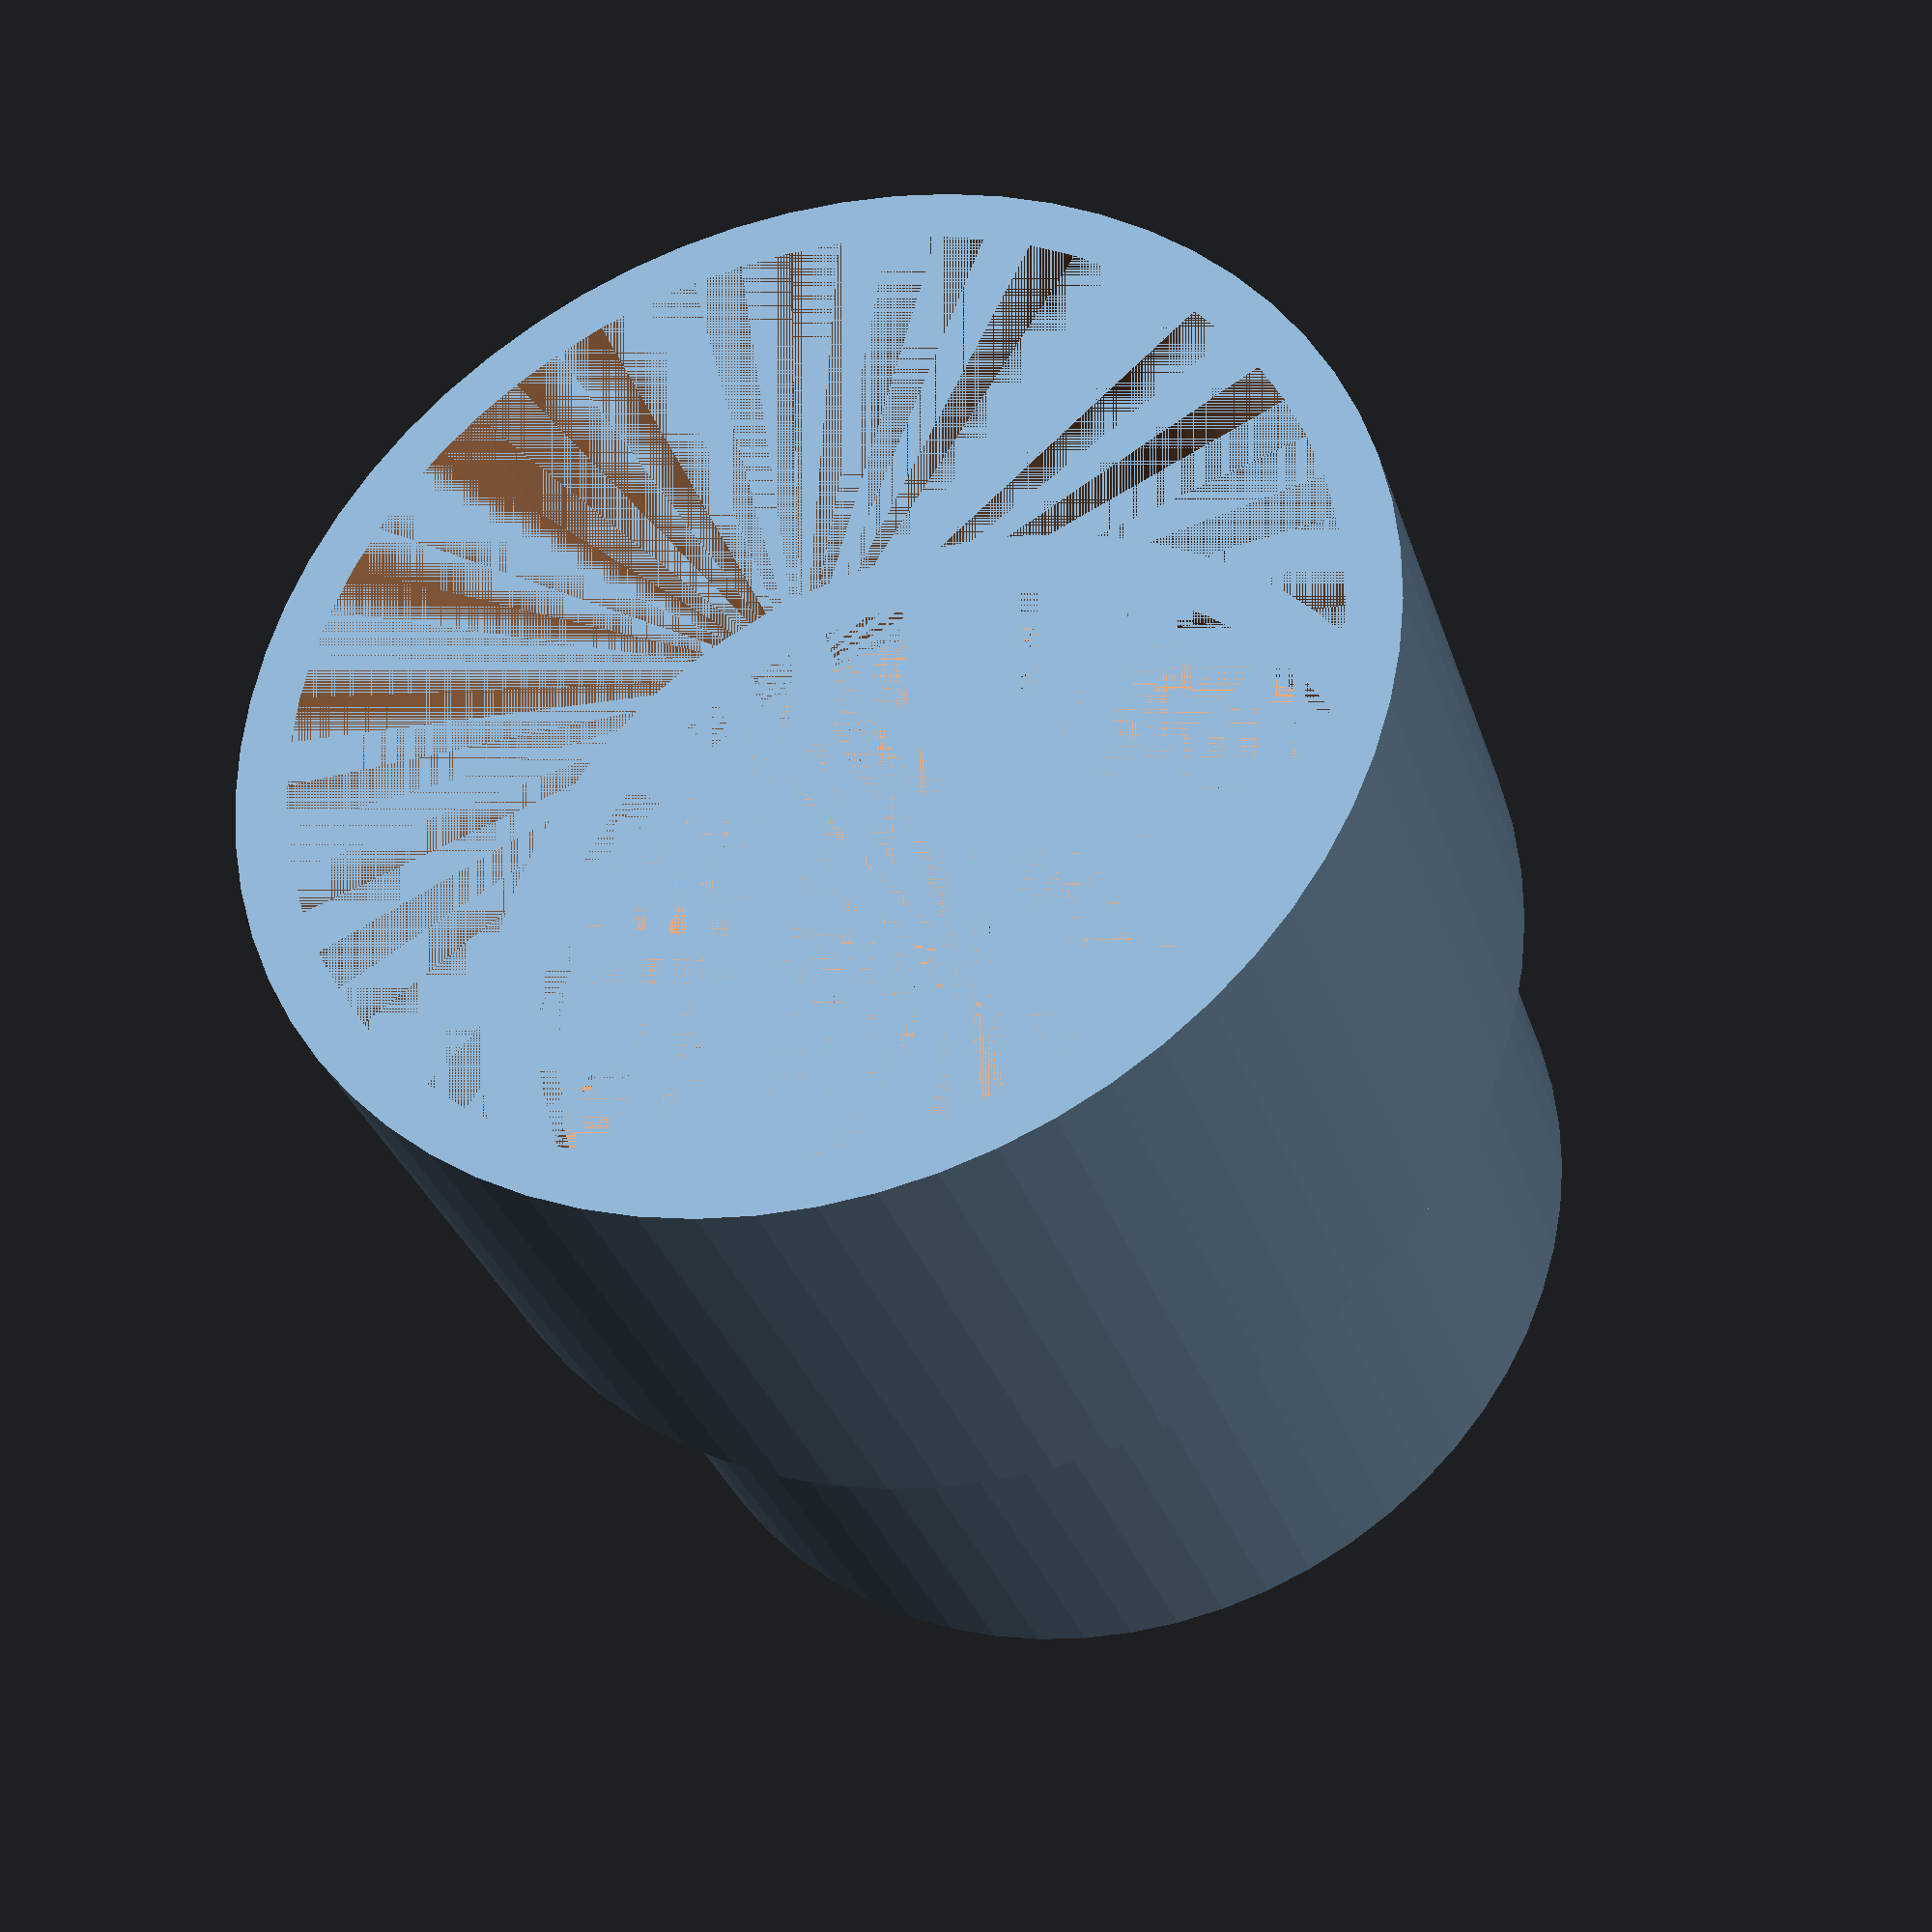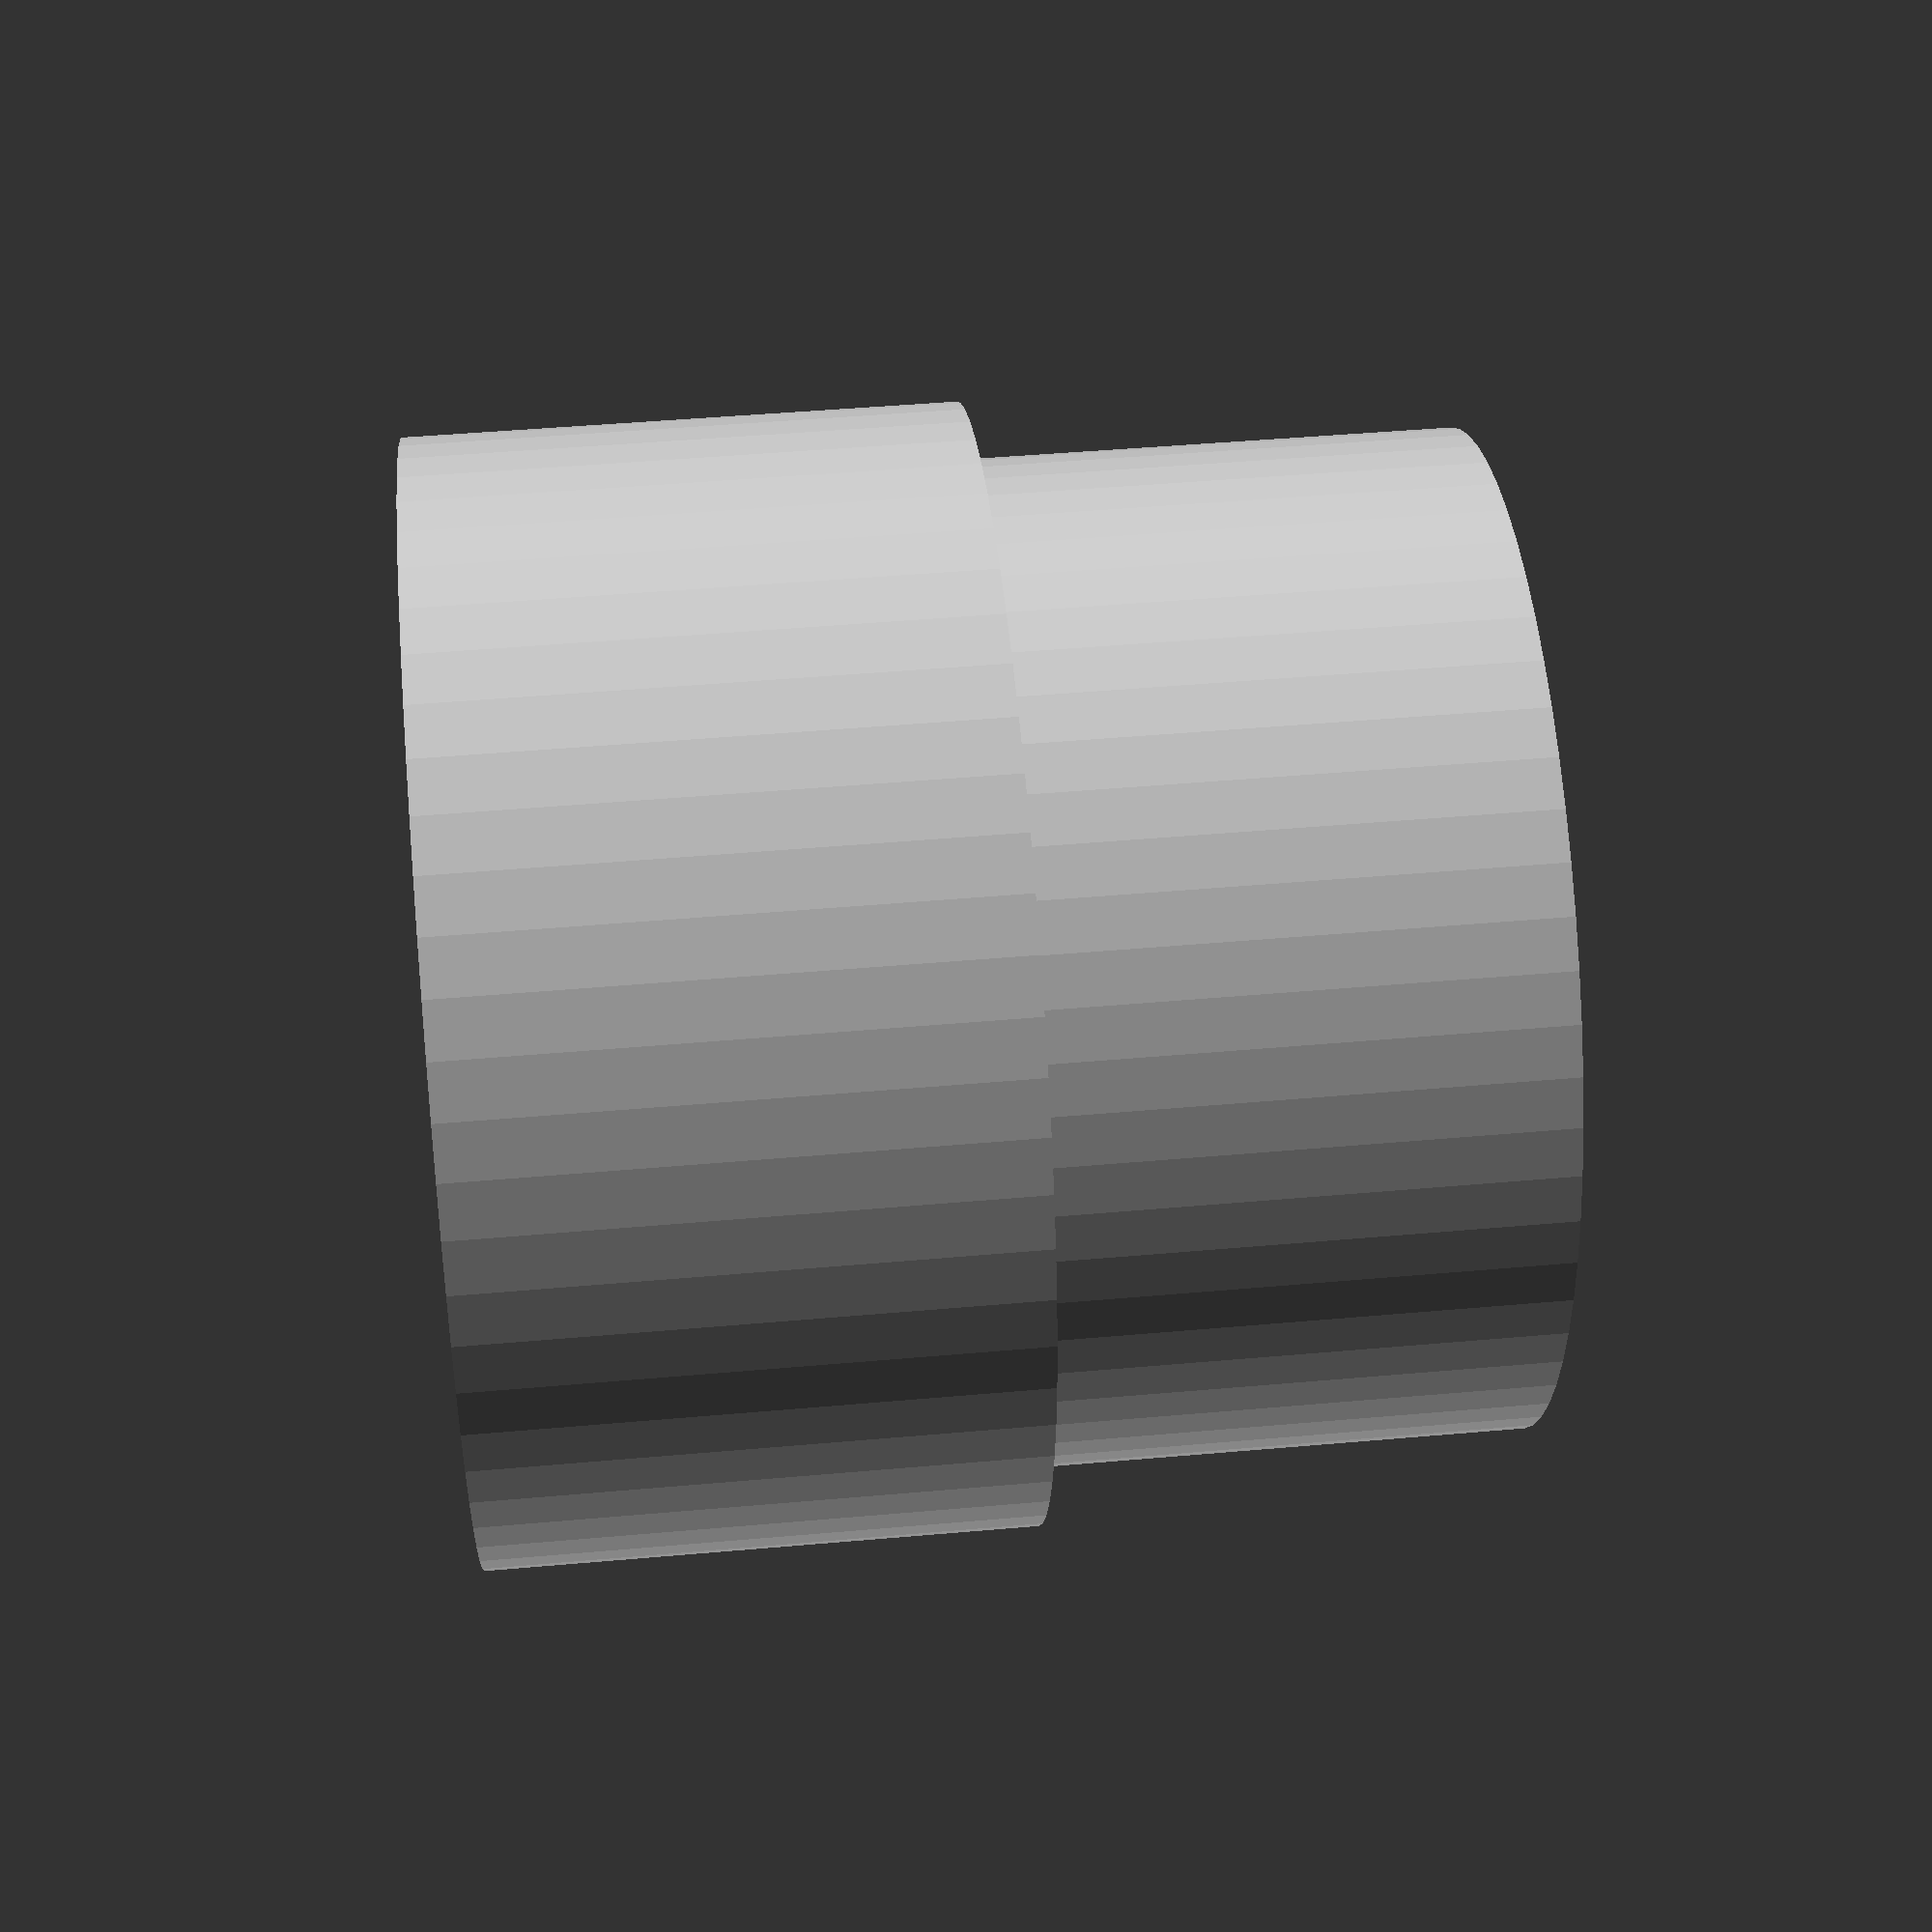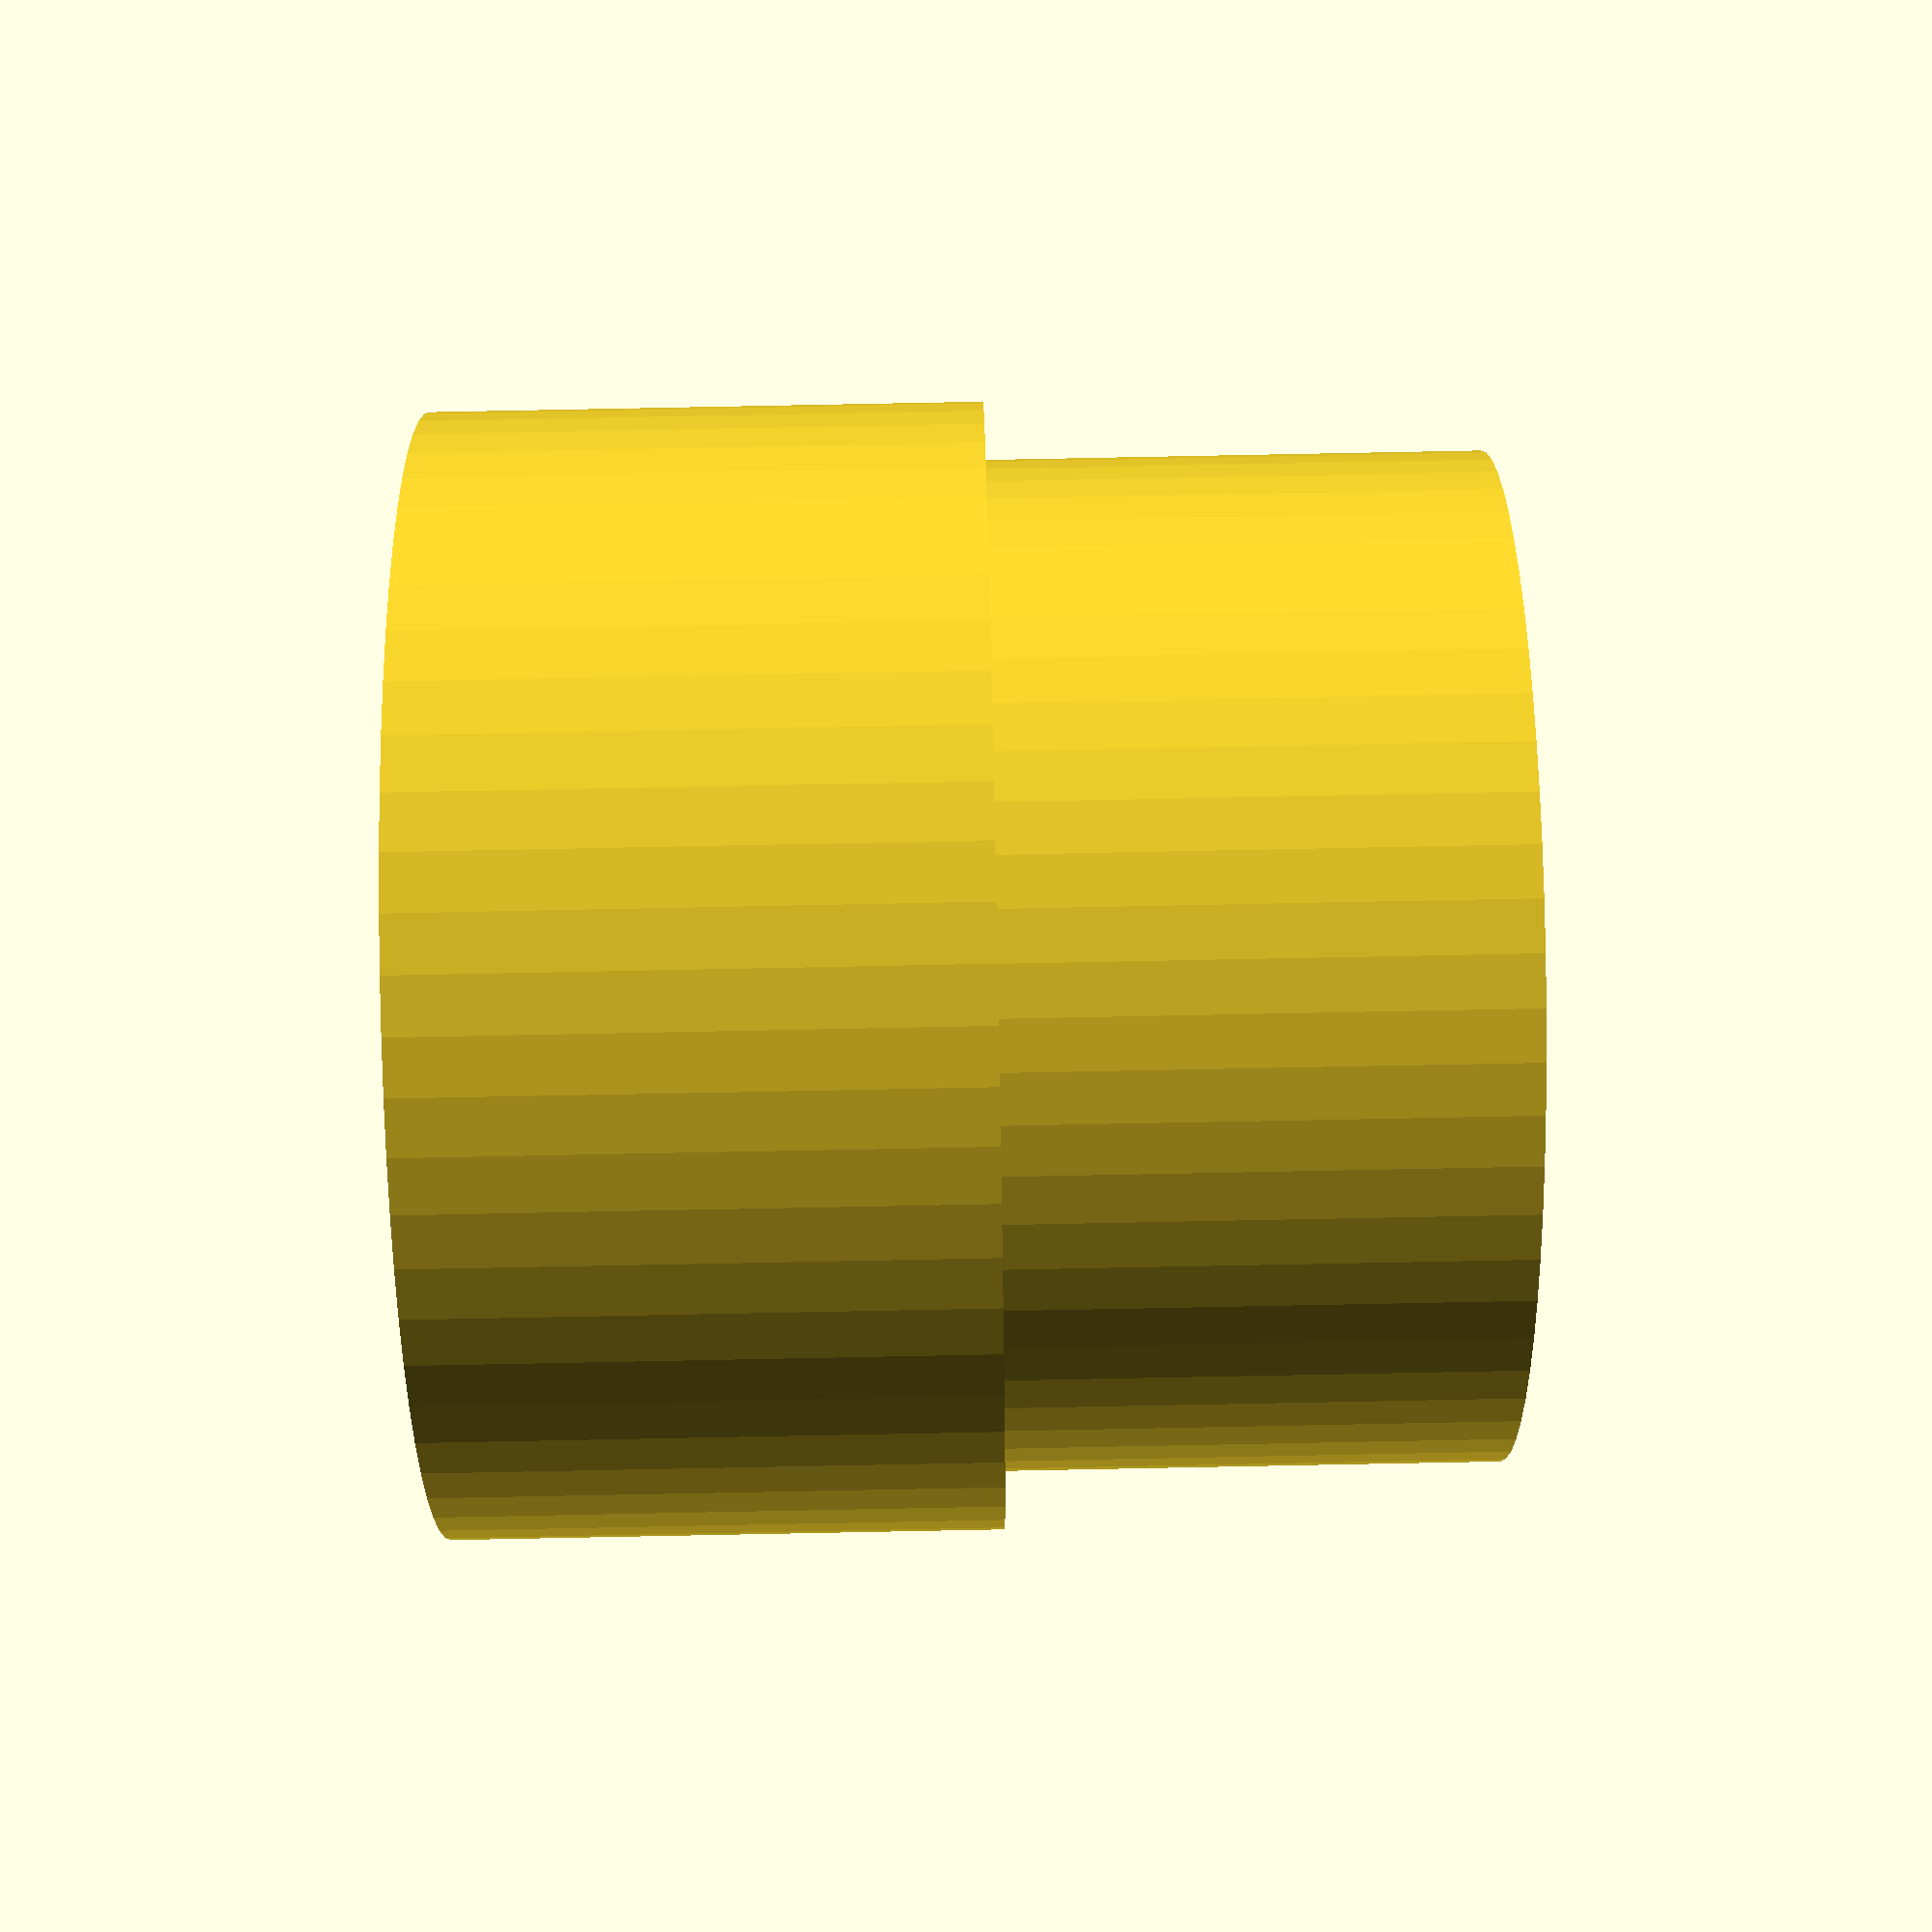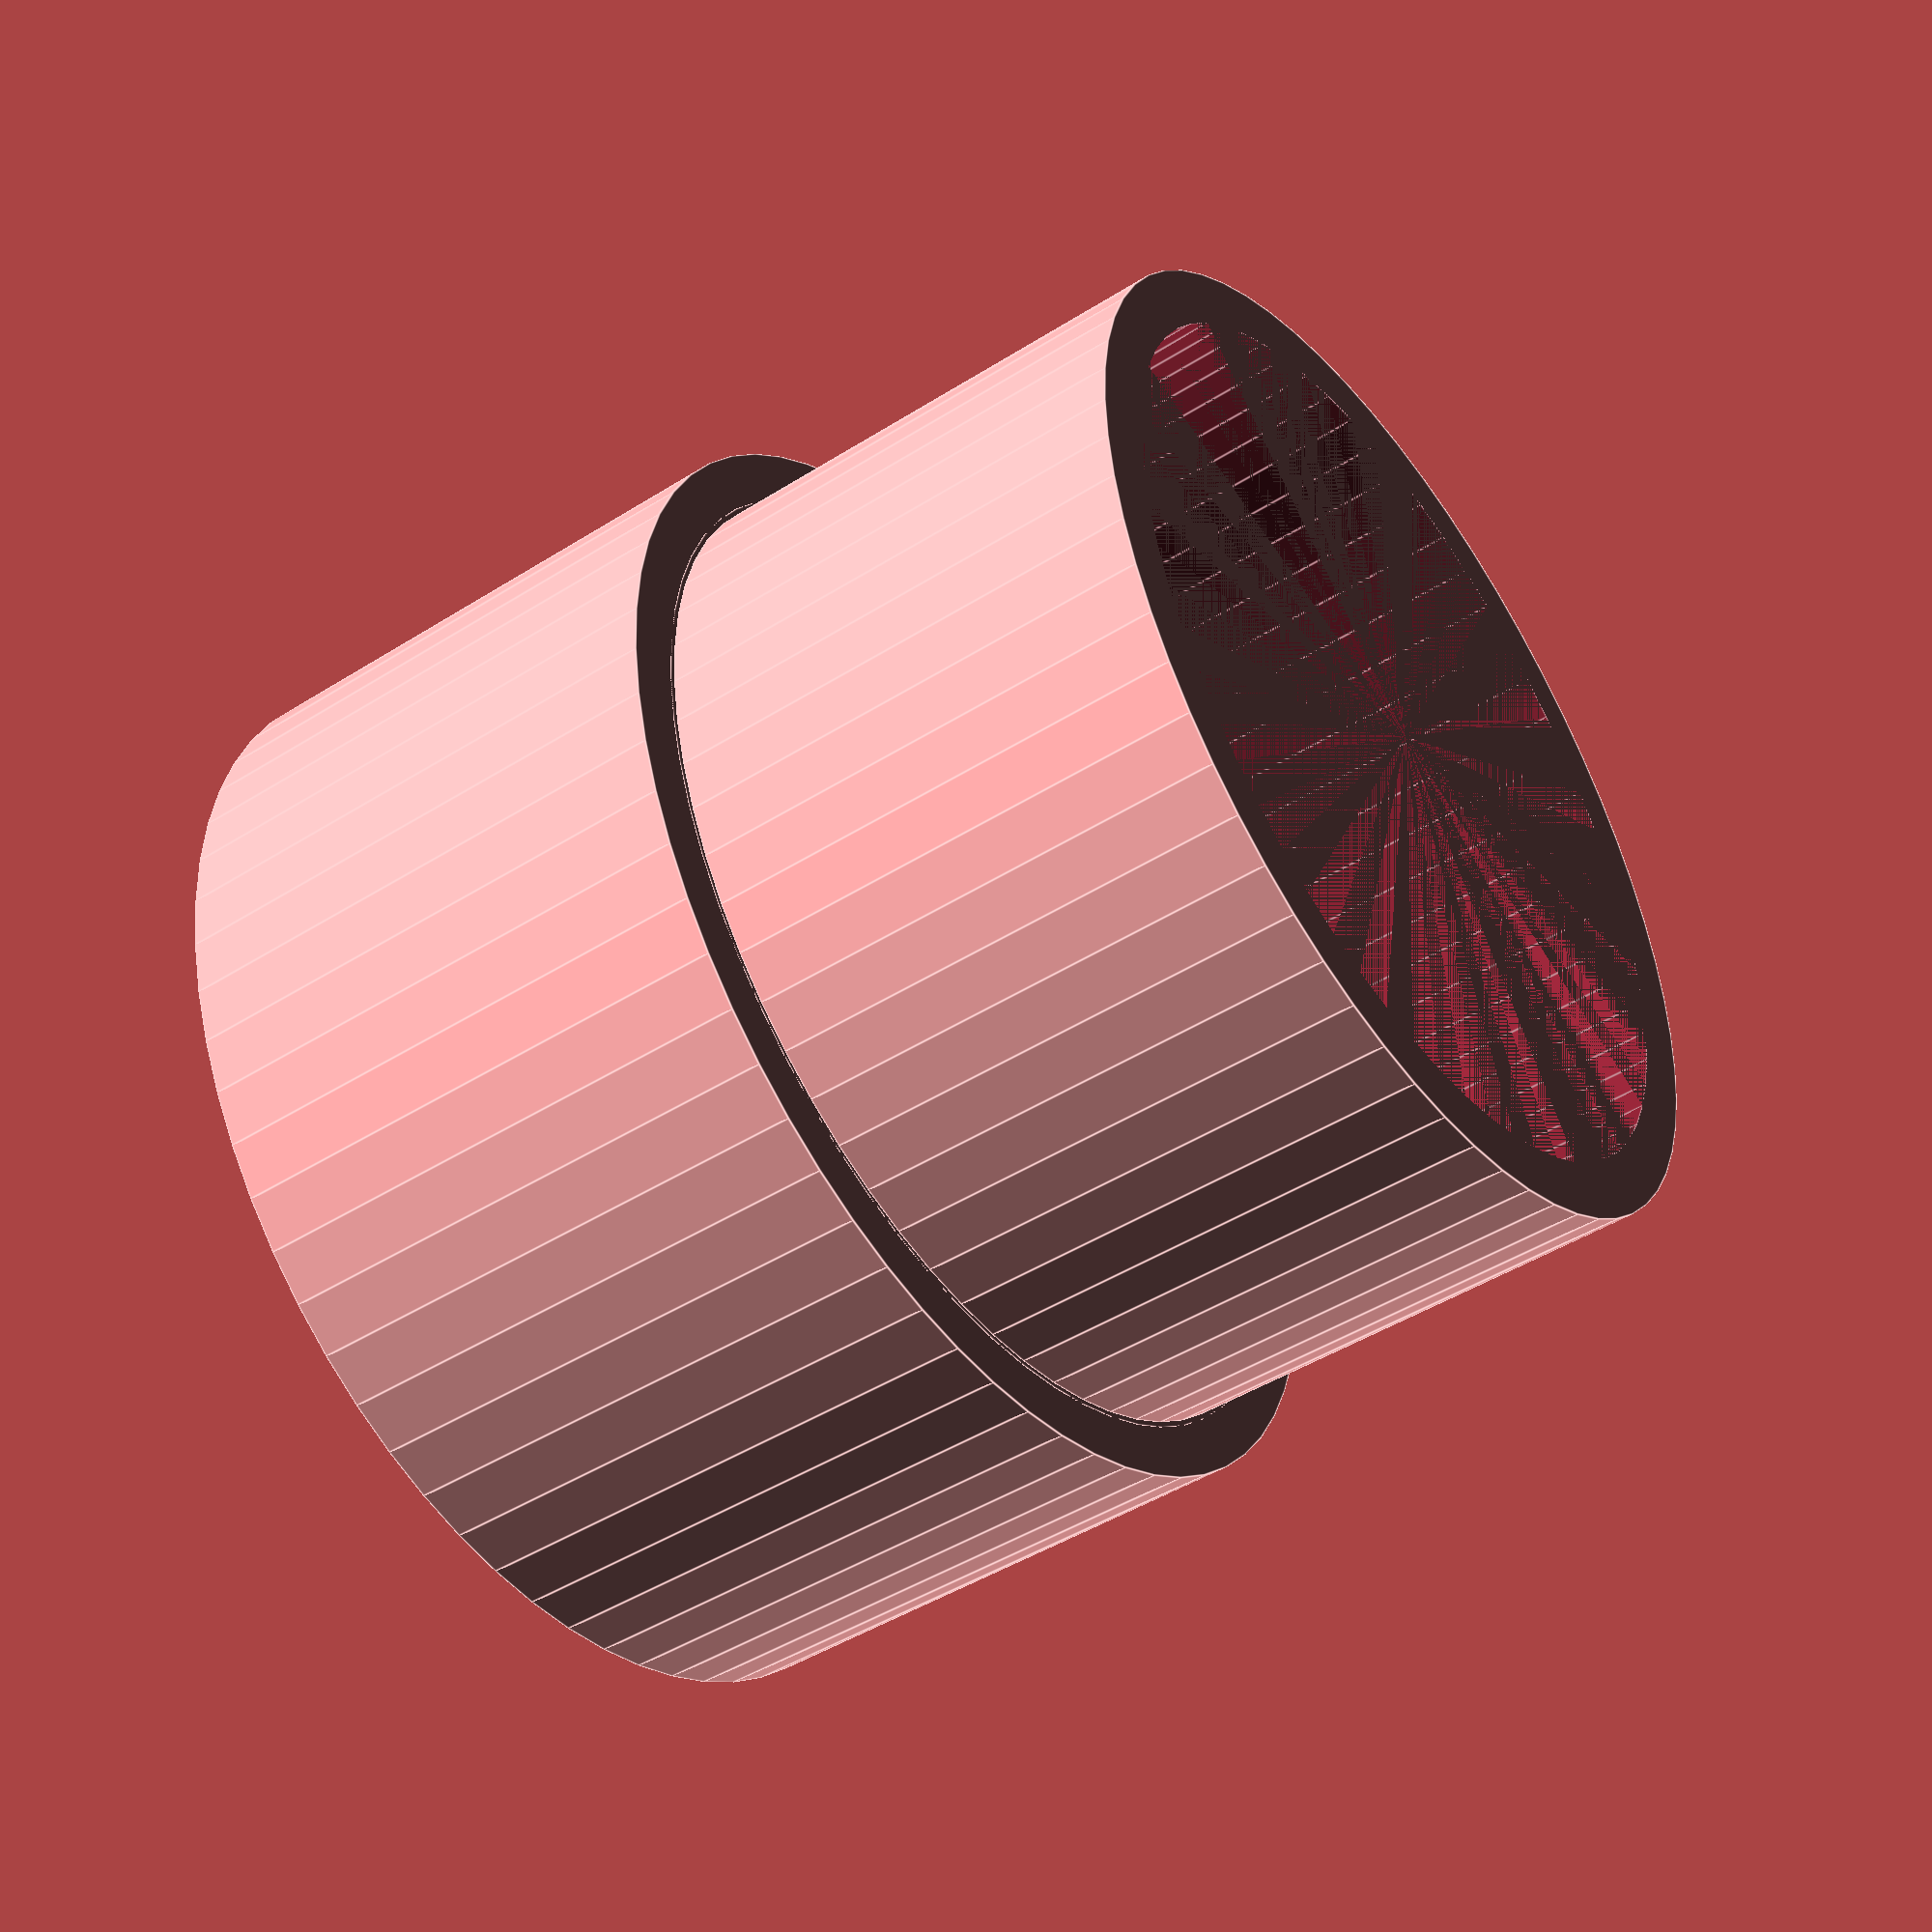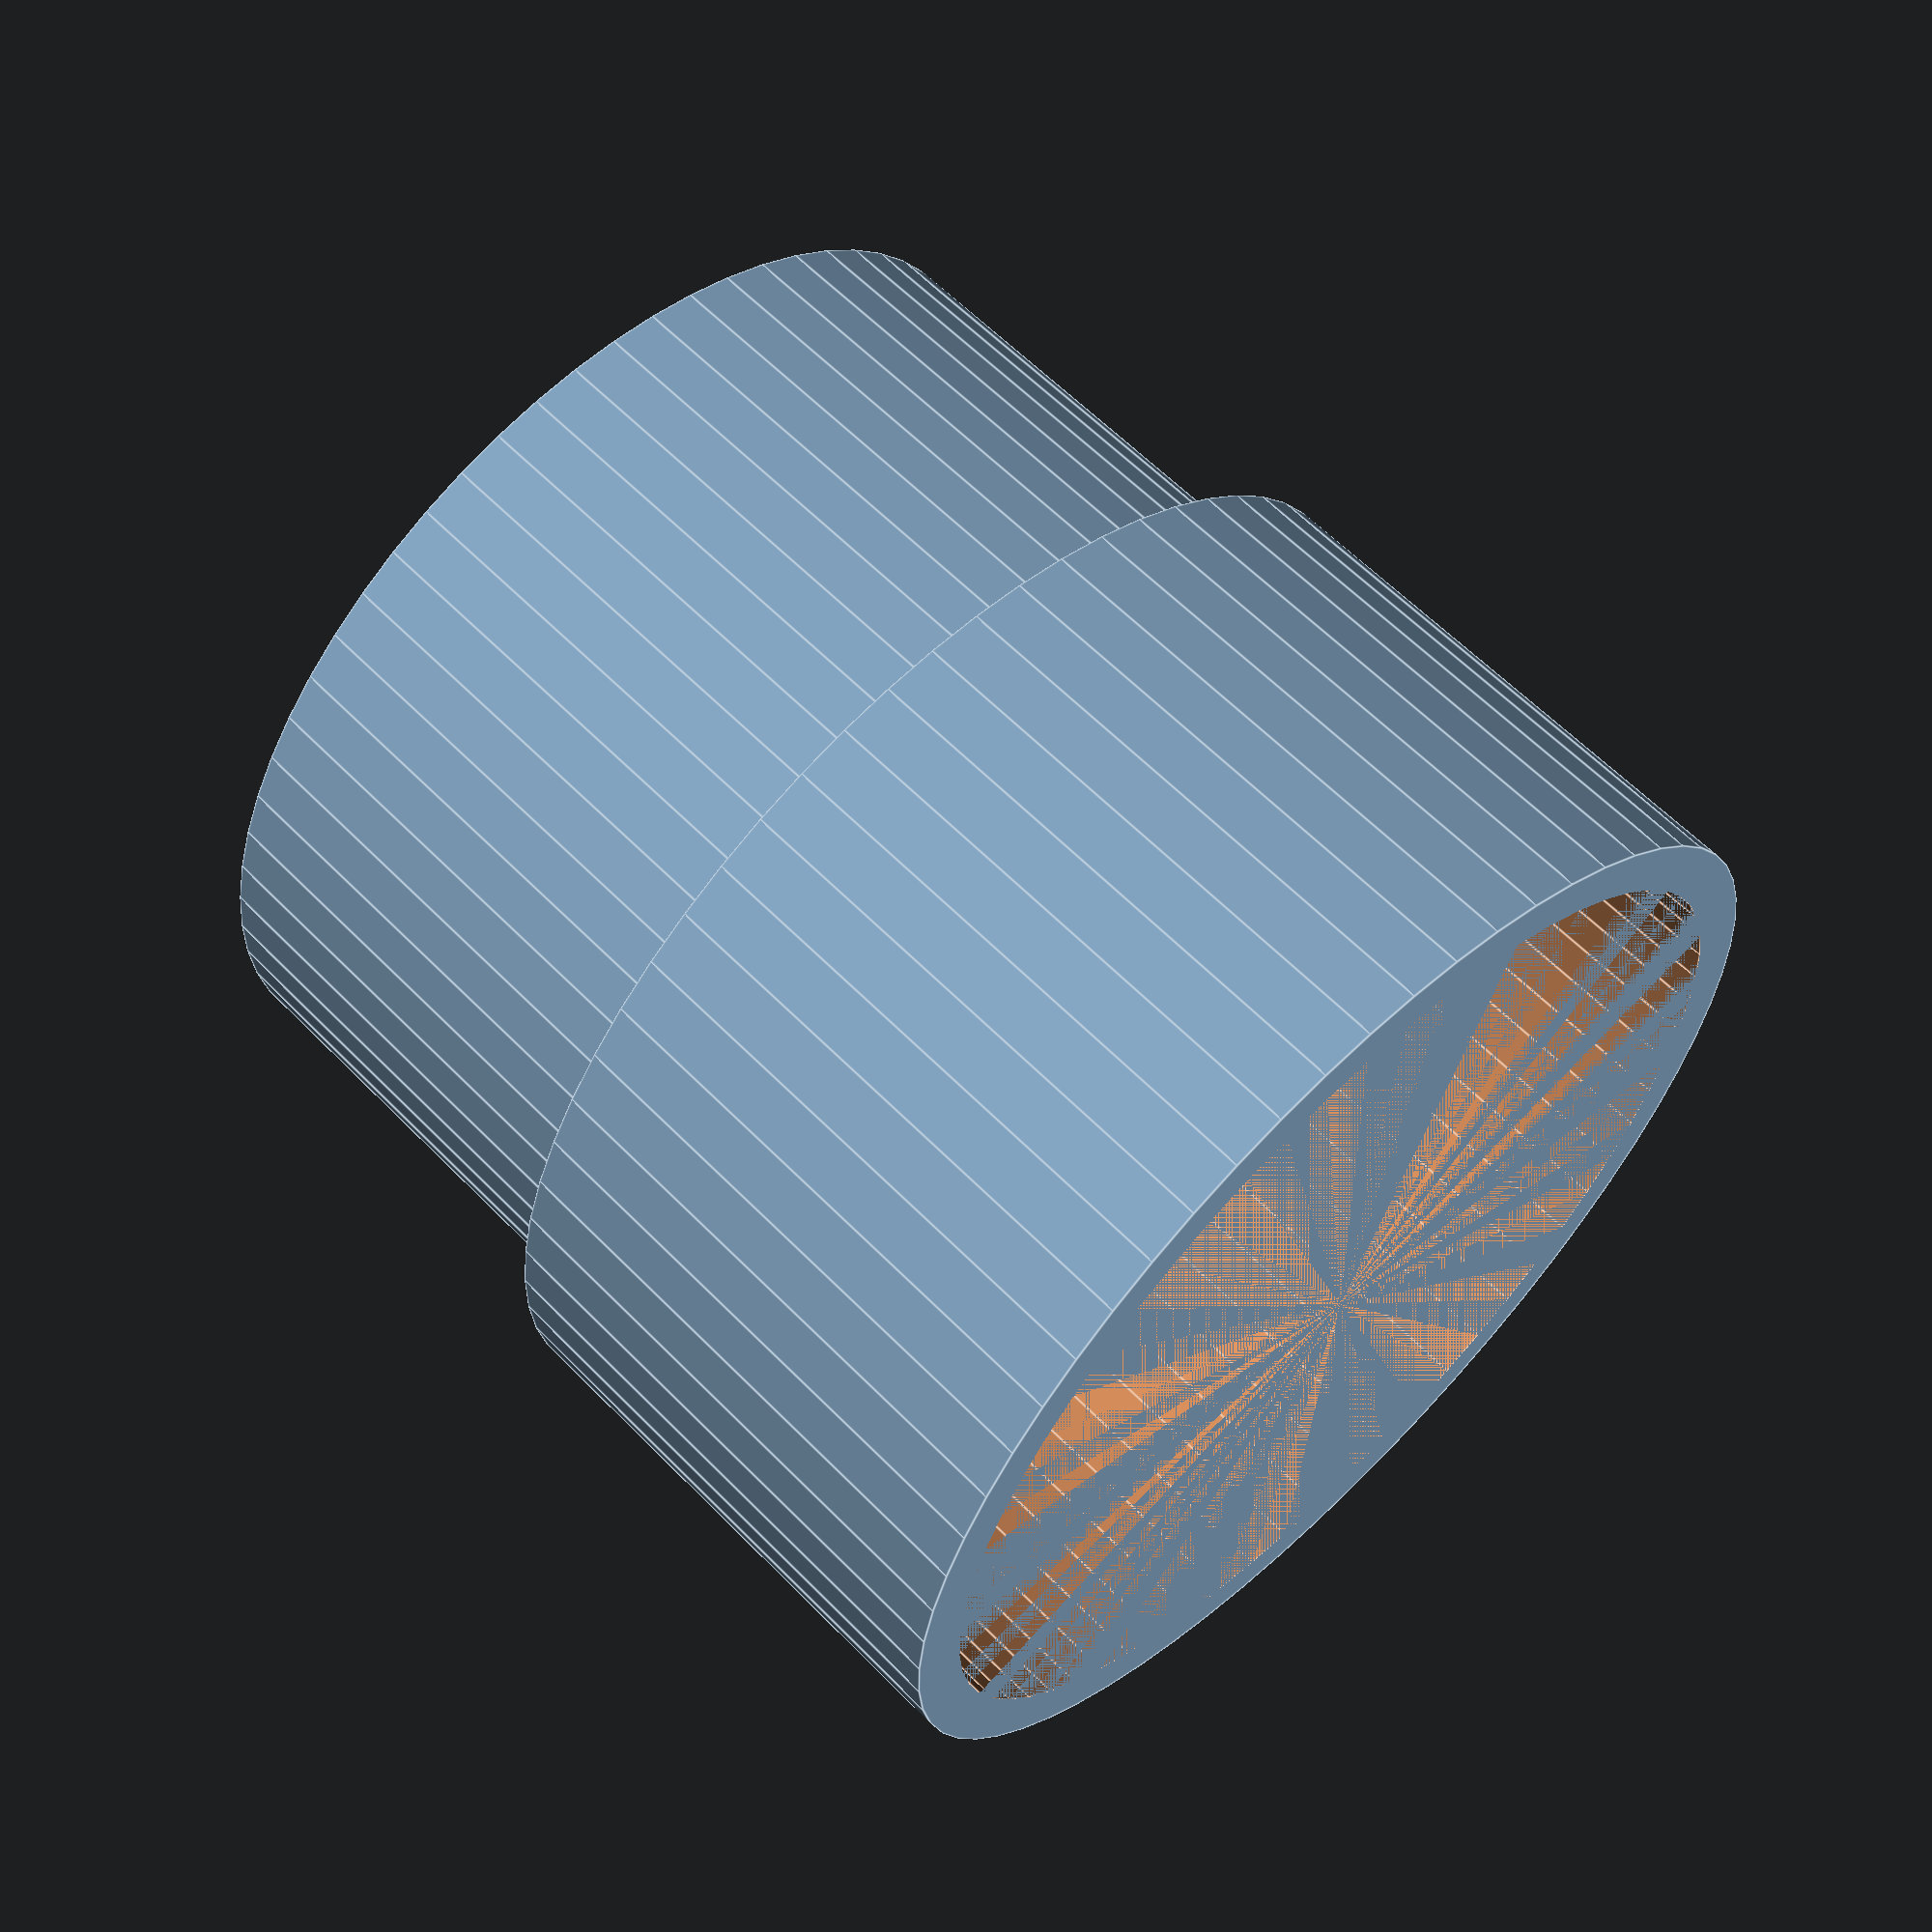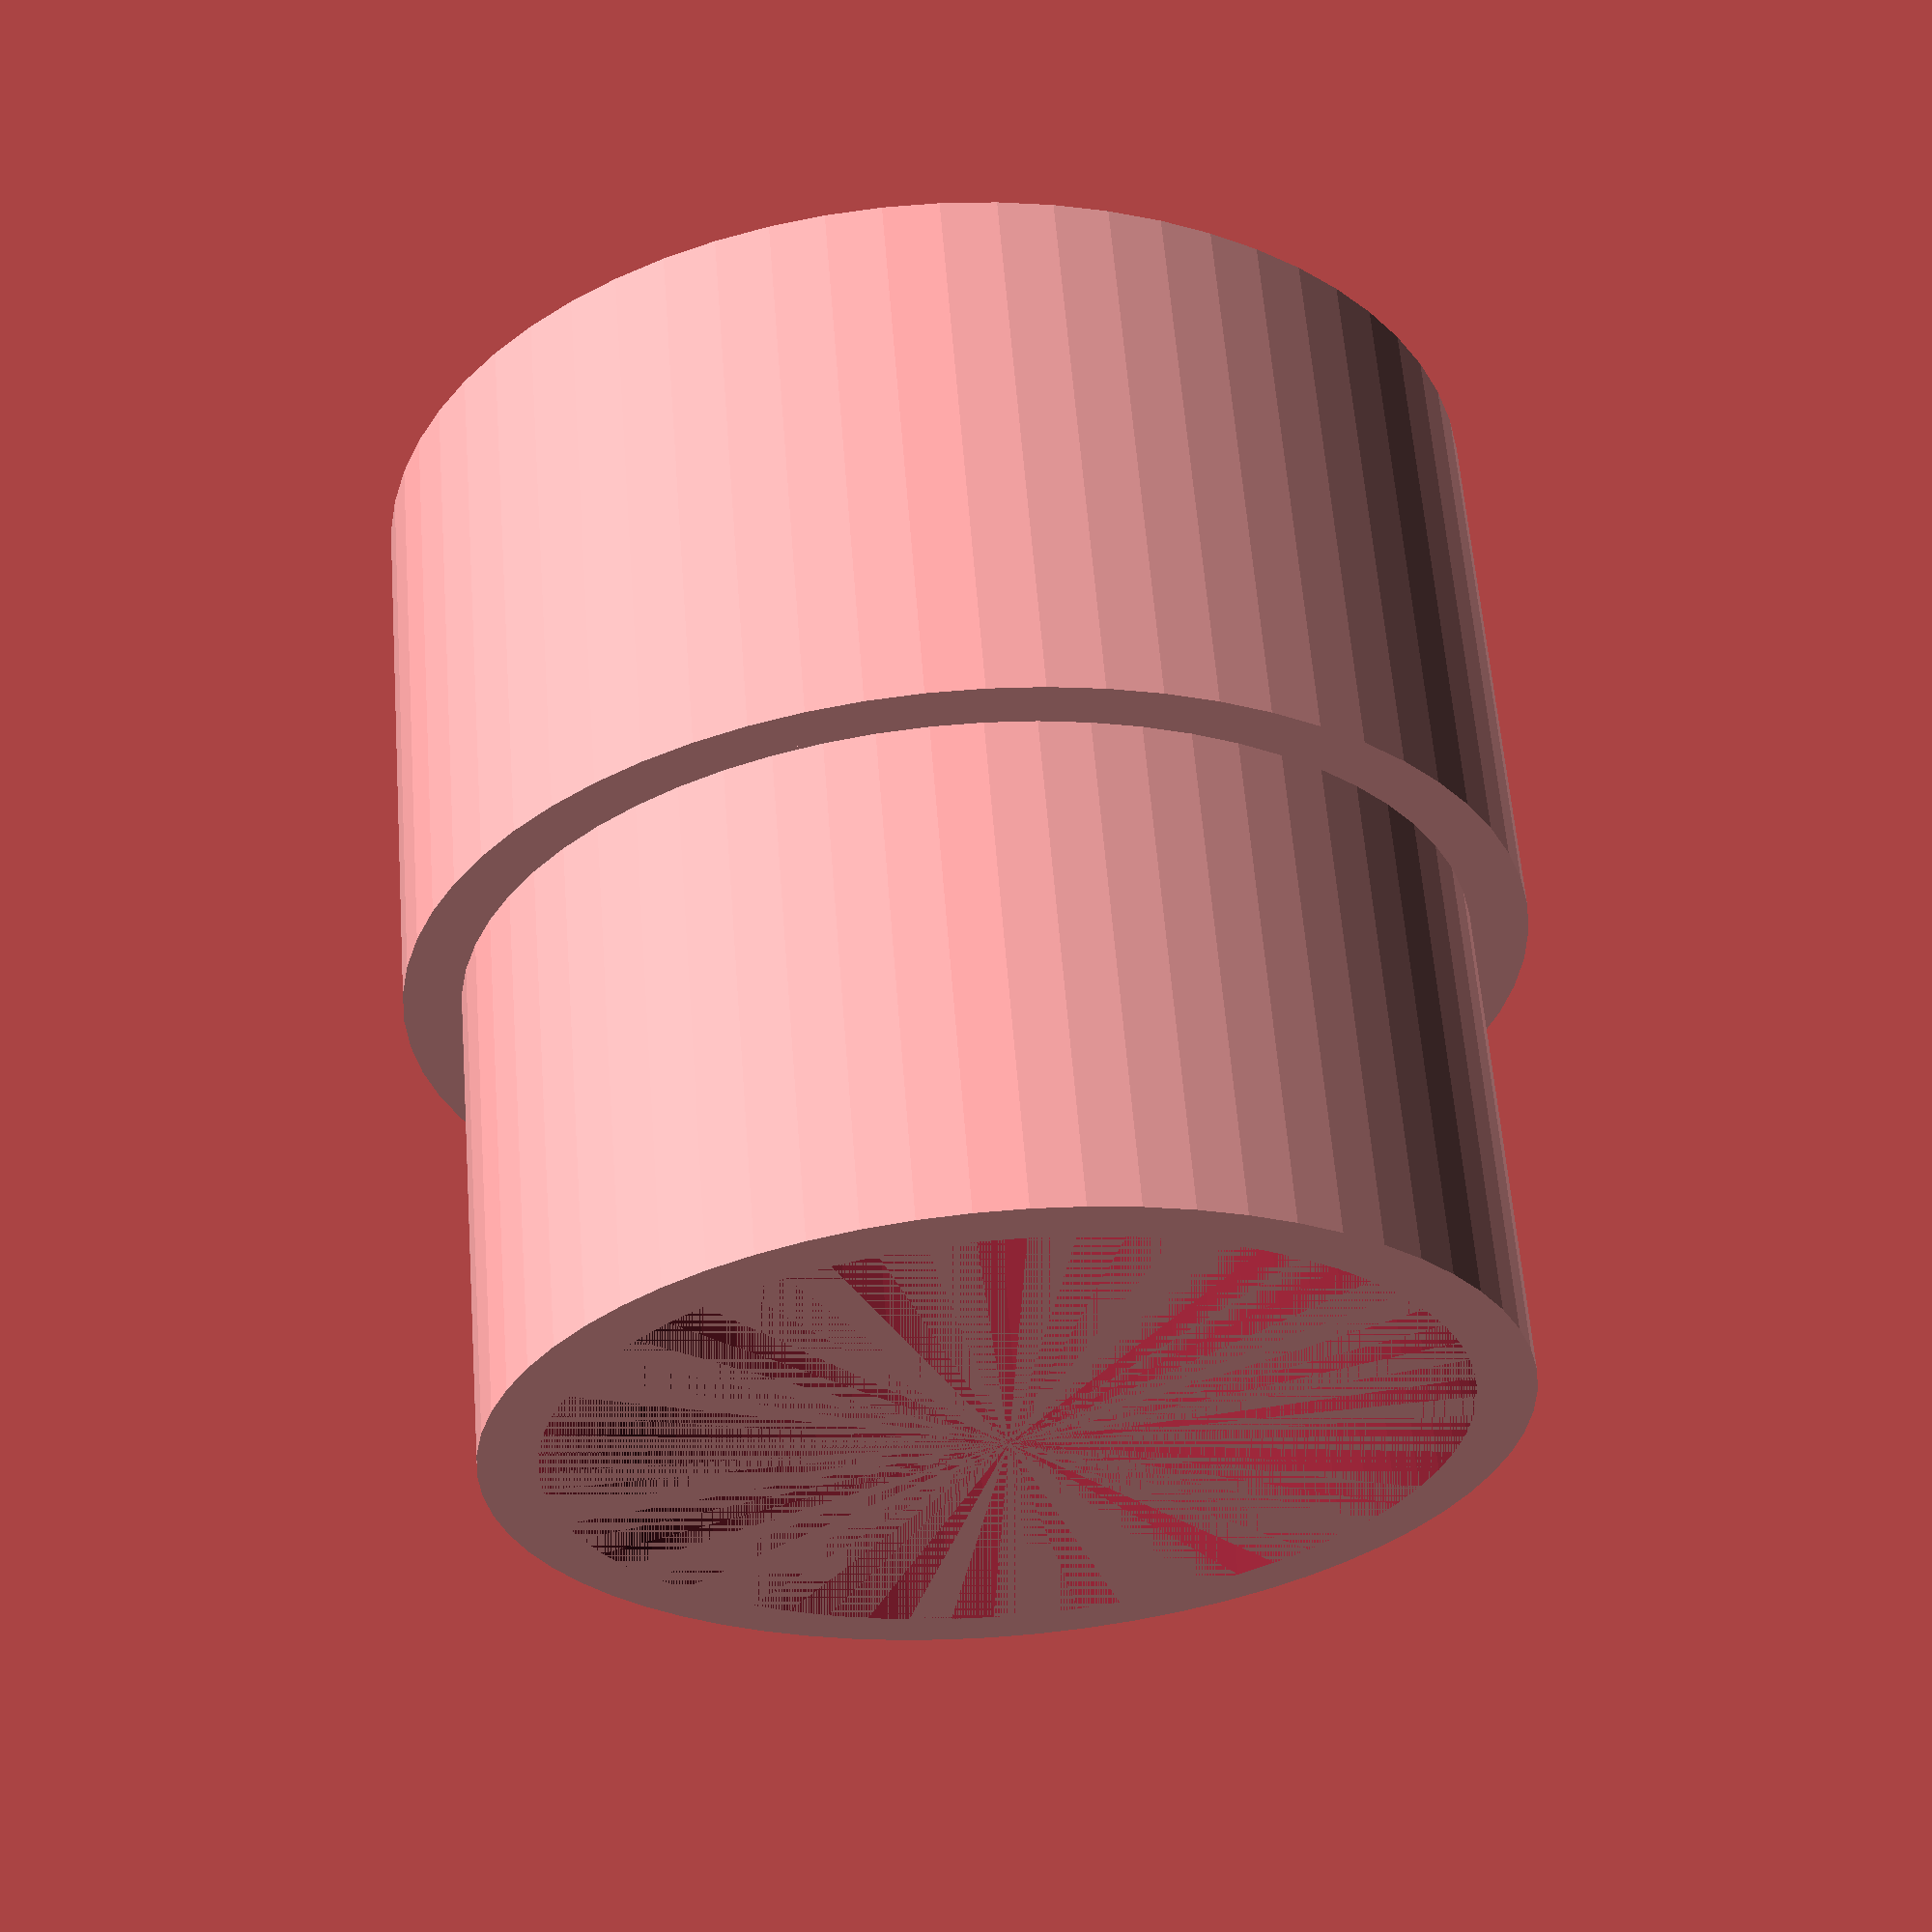
<openscad>
/*
Parametric Fellowes Monitor Stand Legs

Copyright 2024 nomike[AT]nomike[DOT]com

Redistribution and use in source and binary forms, with or without
modification, are permitted provided that the following conditions are met:

1. Redistributions of source code must retain the above copyright notice, this
list of conditions and the following disclaimer.

2. Redistributions in binary form must reproduce the above copyright notice,
this list of conditions and the following disclaimer in the documentation
and/or other materials provided with the distribution.

THIS SOFTWARE IS PROVIDED BY THE COPYRIGHT HOLDERS AND CONTRIBUTORS “AS IS” AND
ANY EXPRESS OR IMPLIED WARRANTIES, INCLUDING, BUT NOT LIMITED TO, THE IMPLIED
WARRANTIES OF MERCHANTABILITY AND FITNESS FOR A PARTICULAR PURPOSE ARE
DISCLAIMED. IN NO EVENT SHALL THE COPYRIGHT HOLDER OR CONTRIBUTORS BE LIABLE FOR
ANY DIRECT, INDIRECT, INCIDENTAL, SPECIAL, EXEMPLARY, OR CONSEQUENTIAL DAMAGES
(INCLUDING, BUT NOT LIMITED TO, PROCUREMENT OF SUBSTITUTE GOODS OR SERVICES;
LOSS OF USE, DATA, OR PROFITS; OR BUSINESS INTERRUPTION) HOWEVER CAUSED AND ON
ANY THEORY OF LIABILITY, WHETHER IN CONTRACT, STRICT LIABILITY, OR TORT
(INCLUDING NEGLIGENCE OR OTHERWISE) ARISING IN ANY WAY OUT OF THE USE OF THIS
SOFTWARE, EVEN IF ADVISED OF THE POSSIBILITY OF SUCH DAMAGE.

*/

/* [height] */
base_height = 20;


/* [if you change any of these values, the legs might no longer fit] */
base_outer_diameter = 20.5;
base_inner_diameter = 18.6;

top_height = 18;
top_outer_diameter = 18.4;
top_inner_diameter = 16.3;


min_base_height = 18;

_total_height = base_height + top_height;

$fn = 64;

union() {
    difference() {
        cylinder(h = max(base_height, min_base_height), r = base_outer_diameter);
        cylinder(h = max(base_height, min_base_height), r = base_inner_diameter);
    }
    
    difference() {
        translate([0, 0, max(base_height, min_base_height) - 2]) cylinder(h = 2, r = base_inner_diameter);
        translate([0, 0, max(base_height, min_base_height) - 2]) cylinder(h = 2, r = top_inner_diameter);
    }
    
    translate([0, 0, max(base_height, min_base_height)]) difference() {
        cylinder(h = top_height, r = top_outer_diameter);
        cylinder(h = top_height, r = top_inner_diameter);
    }
    
}
</openscad>
<views>
elev=32.2 azim=266.8 roll=196.8 proj=p view=wireframe
elev=314.0 azim=125.4 roll=264.2 proj=p view=solid
elev=93.5 azim=97.9 roll=271.1 proj=p view=solid
elev=45.9 azim=196.4 roll=306.0 proj=p view=edges
elev=119.6 azim=254.8 roll=43.9 proj=p view=edges
elev=119.0 azim=316.6 roll=184.5 proj=p view=wireframe
</views>
